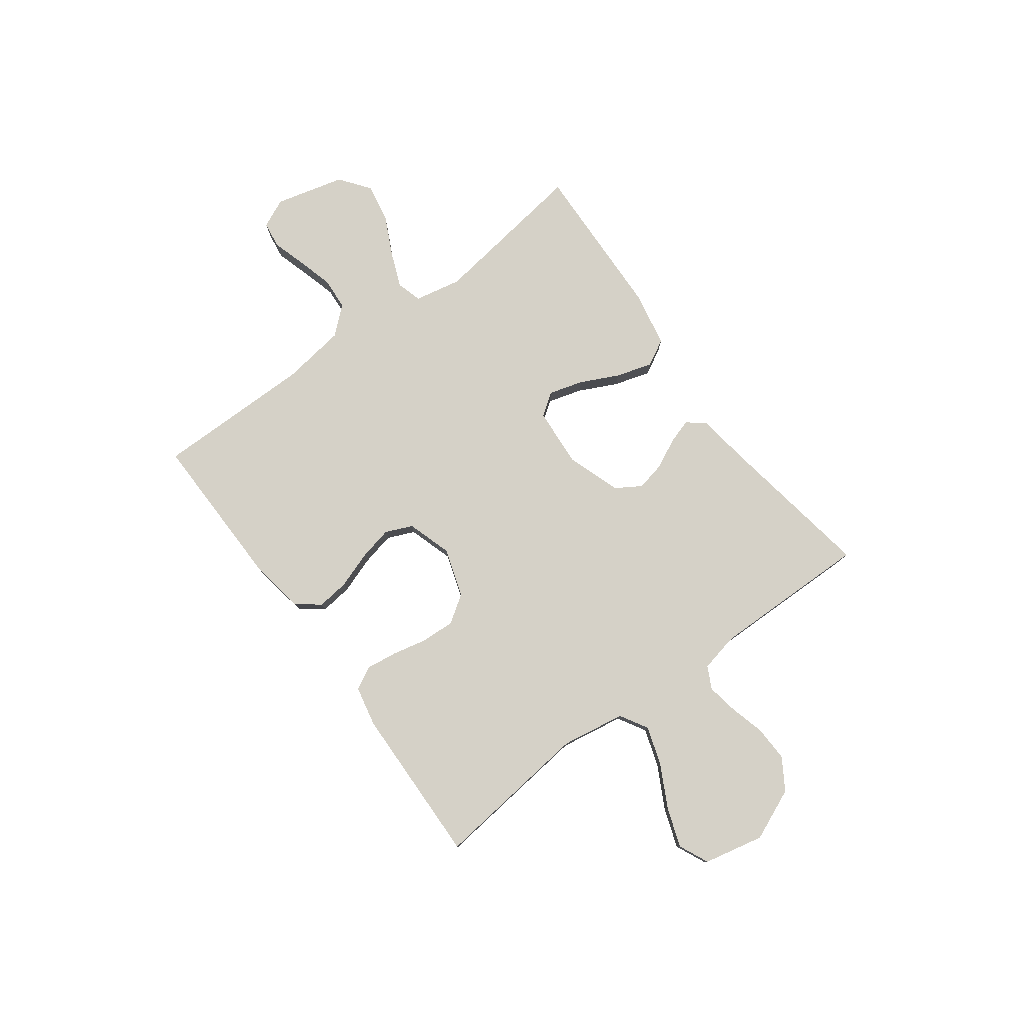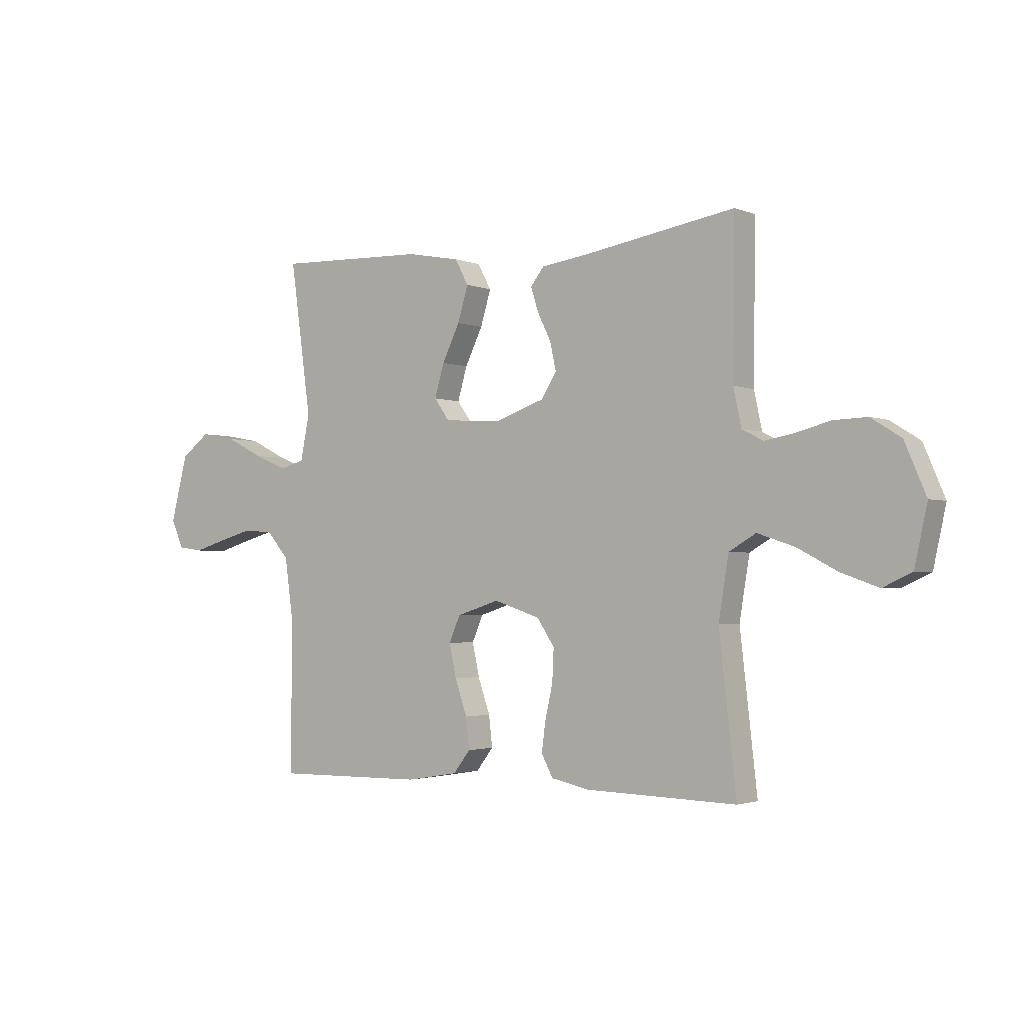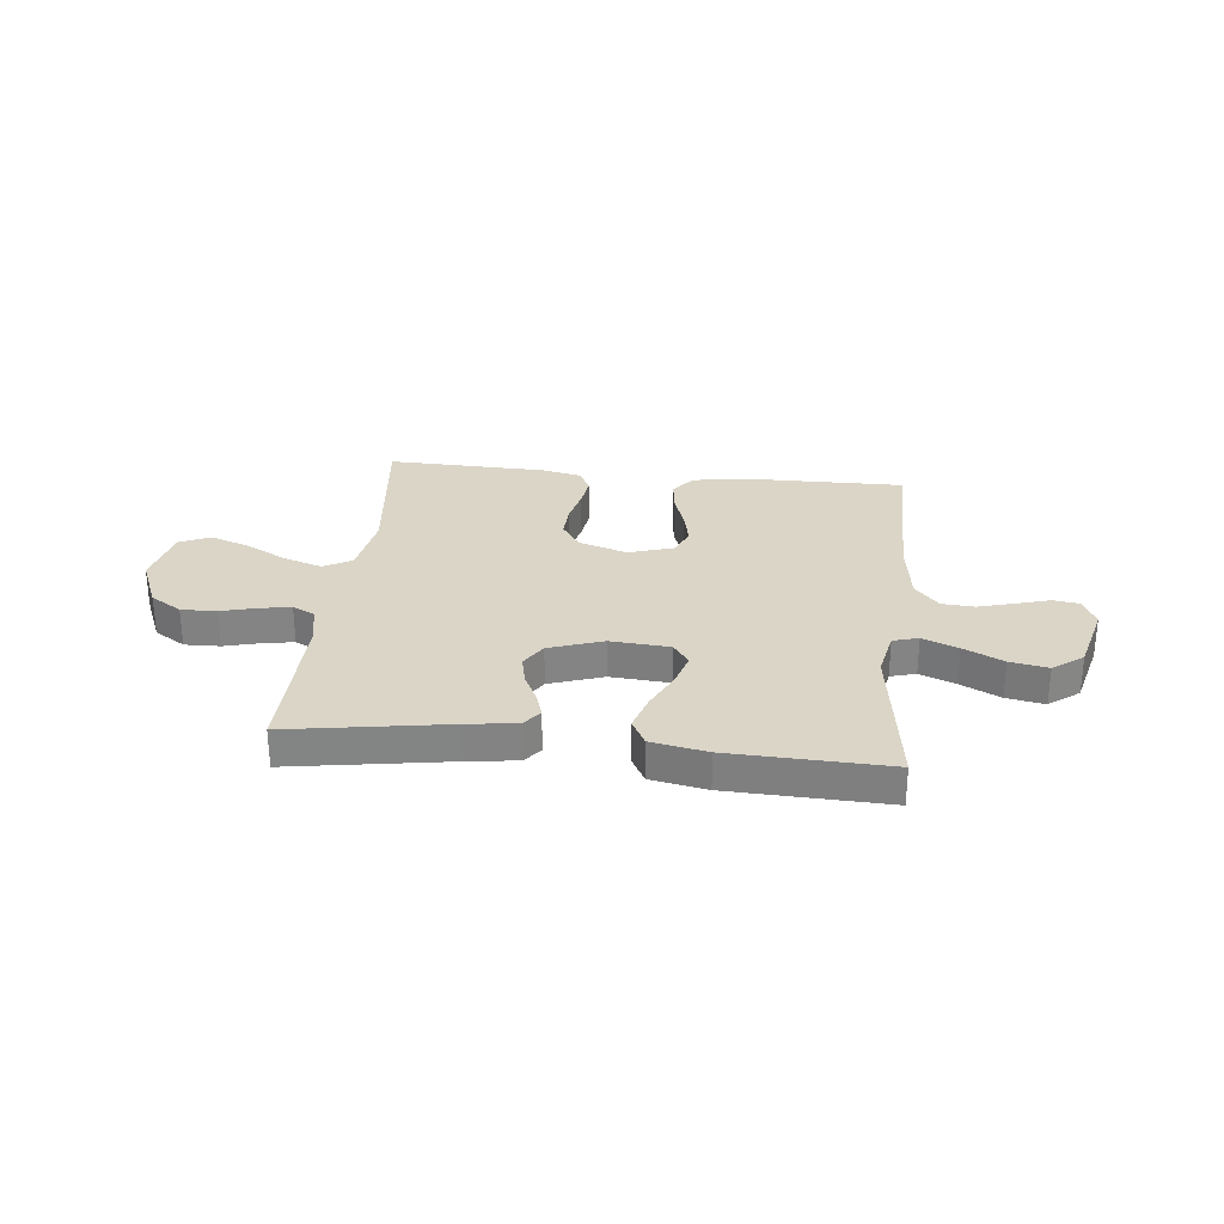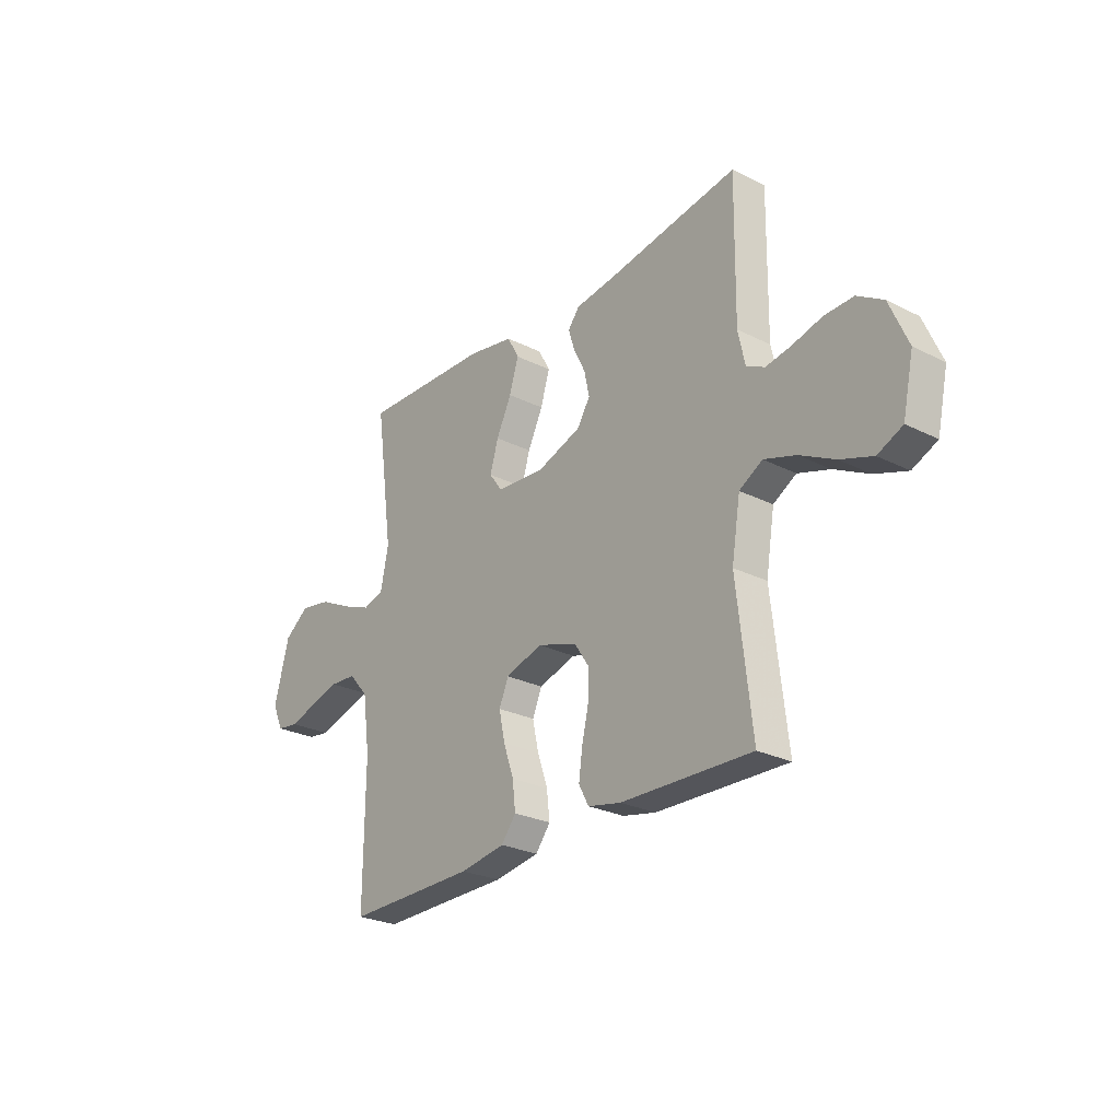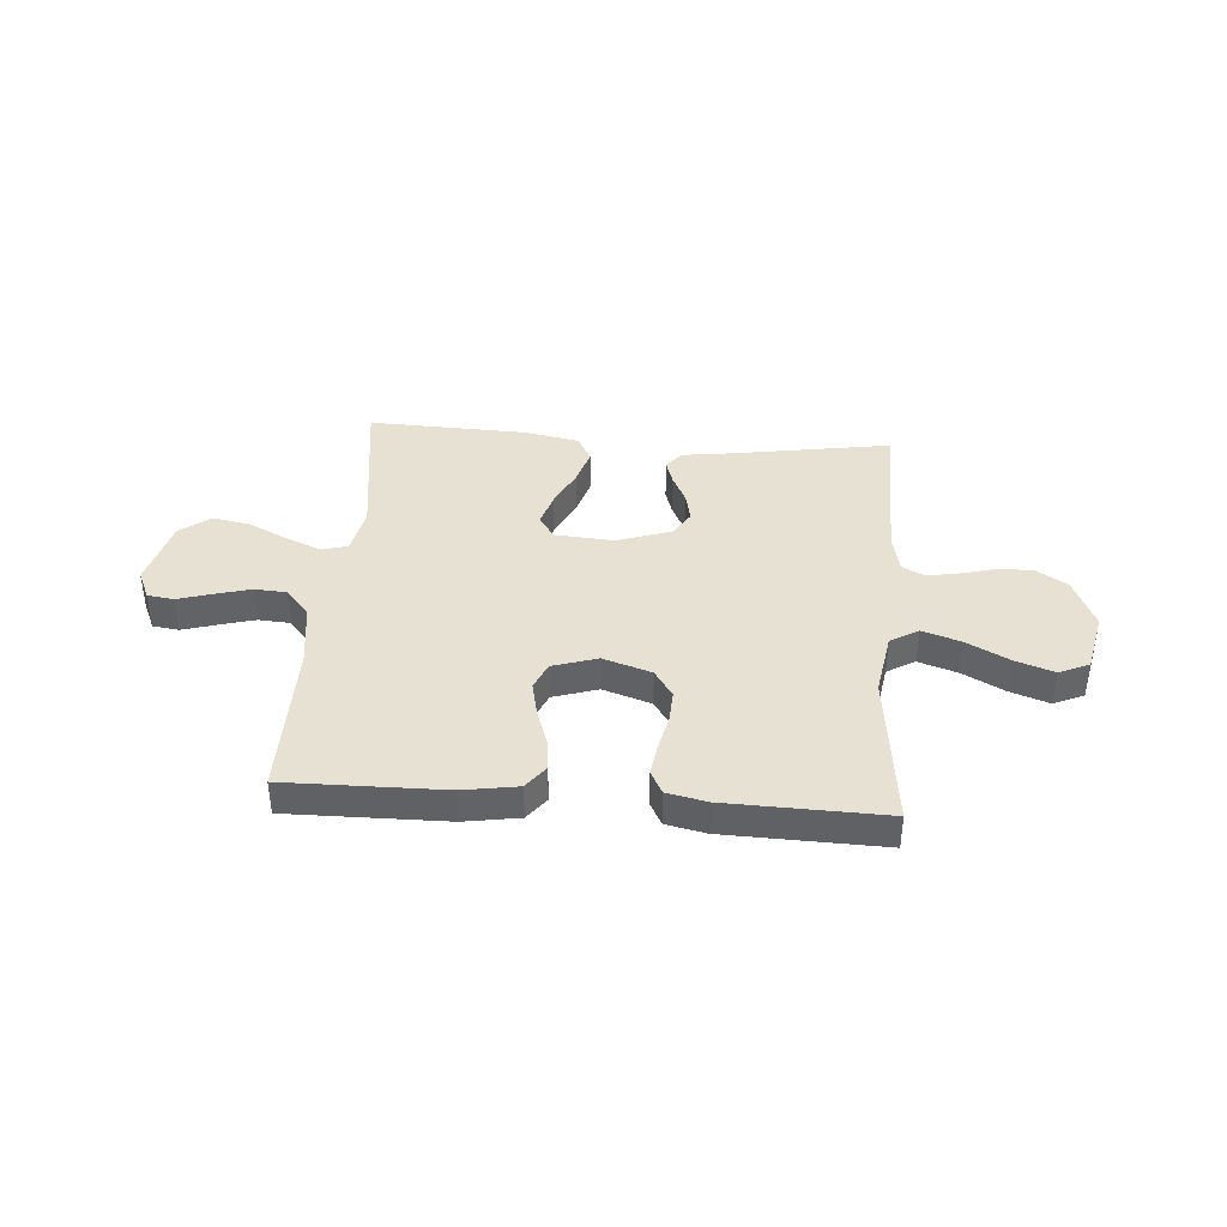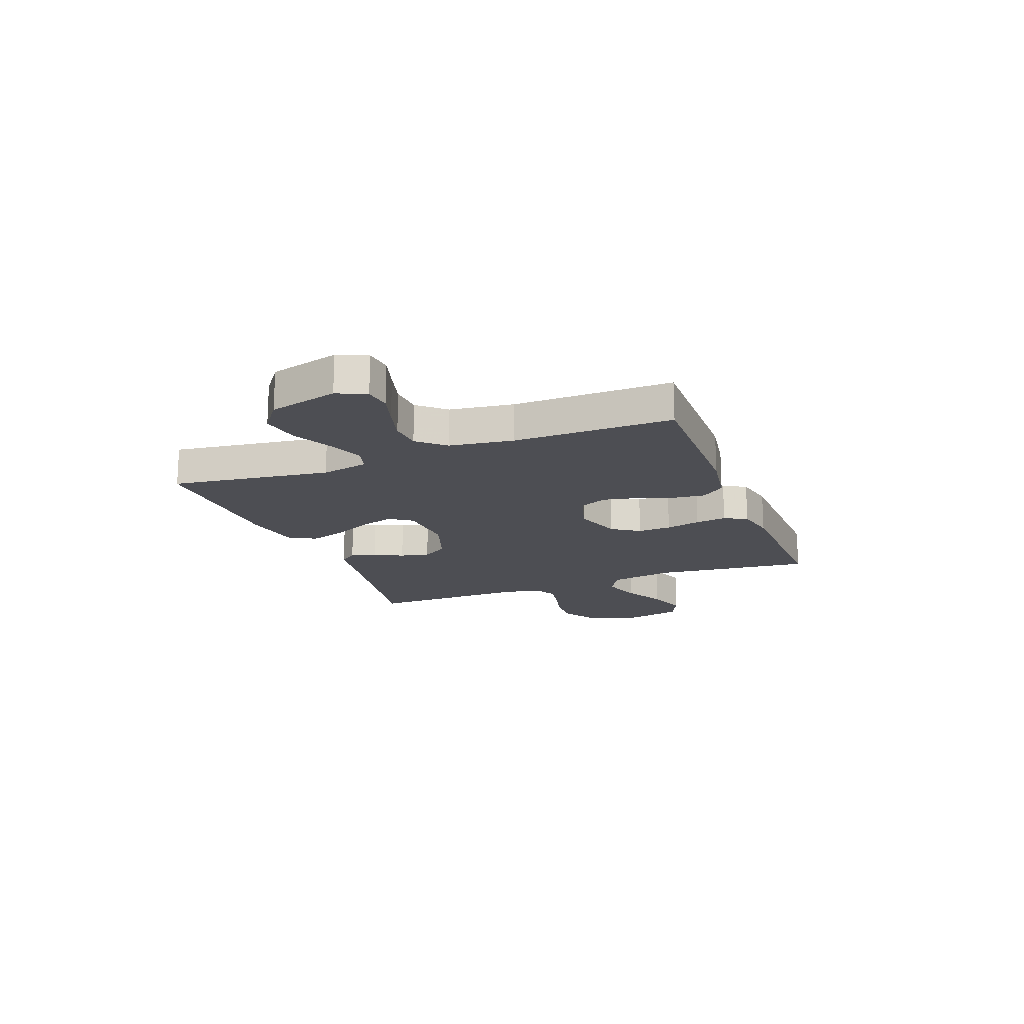
<metadata>
{"format":"obj","ext":"obj","renderer":"f3d","projection":"perspective","resolution":1024,"background":"white","views":[{"elev":79.1,"azim":-126.5,"up":"+Y"},{"elev":-2.2,"azim":-143.7,"up":"+Z"},{"elev":29.0,"azim":6.2,"up":"+Y"},{"elev":-26.2,"azim":-128.4,"up":"+Z"},{"elev":39.6,"azim":-175.6,"up":"+Y"},{"elev":-17.3,"azim":111.0,"up":"+Y"}]}
</metadata>
<code>
v 0.5 0.07 0.5
v 0.458 0.07 0.2
v 0.476 0.07 0.111
v 0.524 0.07 0.097
v 0.591 0.07 0.124
v 0.666 0.07 0.161
v 0.738 0.07 0.174
v 0.795 0.07 0.131
v 0.829 0.07 0
v 0.804 0.07 -0.055
v 0.754 0.07 -0.062
v 0.69 0.07 -0.043
v 0.622 0.07 -0.024
v 0.561 0.07 -0.028
v 0.516 0.07 -0.079
v 0.499 0.07 -0.2
v 0.5 0.07 -0.5
v 0.2 0.07 -0.496
v 0.096 0.07 -0.479
v 0.062 0.07 -0.435
v 0.069 0.07 -0.374
v 0.093 0.07 -0.305
v 0.107 0.07 -0.24
v 0.085 0.07 -0.189
v 0 0.07 -0.162
v -0.092 0.07 -0.192
v -0.127 0.07 -0.244
v -0.124 0.07 -0.308
v -0.109 0.07 -0.374
v -0.101 0.07 -0.433
v -0.124 0.07 -0.476
v -0.2 0.07 -0.492
v -0.5 0.07 -0.5
v -0.466 0.07 -0.2
v -0.486 0.07 -0.079
v -0.539 0.07 -0.048
v -0.612 0.07 -0.072
v -0.692 0.07 -0.114
v -0.766 0.07 -0.14
v -0.823 0.07 -0.114
v -0.848 0.07 0
v -0.806 0.07 0.098
v -0.747 0.07 0.135
v -0.68 0.07 0.133
v -0.612 0.07 0.115
v -0.554 0.07 0.105
v -0.512 0.07 0.126
v -0.496 0.07 0.2
v -0.5 0.07 0.5
v -0.2 0.07 0.451
v -0.105 0.07 0.438
v -0.078 0.07 0.404
v -0.093 0.07 0.357
v -0.12 0.07 0.302
v -0.132 0.07 0.247
v -0.102 0.07 0.199
v 0 0.07 0.164
v 0.112 0.07 0.172
v 0.142 0.07 0.214
v 0.123 0.07 0.279
v 0.088 0.07 0.351
v 0.067 0.07 0.42
v 0.094 0.07 0.47
v 0.2 0.07 0.49
v 0.5 0 0.5
v 0.458 0 0.2
v 0.476 0 0.111
v 0.524 0 0.097
v 0.591 0 0.124
v 0.666 0 0.161
v 0.738 0 0.174
v 0.795 0 0.131
v 0.829 0 0
v 0.804 0 -0.055
v 0.754 0 -0.062
v 0.69 0 -0.043
v 0.622 0 -0.024
v 0.561 0 -0.028
v 0.516 0 -0.079
v 0.499 0 -0.2
v 0.5 0 -0.5
v 0.2 0 -0.496
v 0.096 0 -0.479
v 0.062 0 -0.435
v 0.069 0 -0.374
v 0.093 0 -0.305
v 0.107 0 -0.24
v 0.085 0 -0.189
v 0 0 -0.162
v -0.092 0 -0.192
v -0.127 0 -0.244
v -0.124 0 -0.308
v -0.109 0 -0.374
v -0.101 0 -0.433
v -0.124 0 -0.476
v -0.2 0 -0.492
v -0.5 0 -0.5
v -0.466 0 -0.2
v -0.486 0 -0.079
v -0.539 0 -0.048
v -0.612 0 -0.072
v -0.692 0 -0.114
v -0.766 0 -0.14
v -0.823 0 -0.114
v -0.848 0 0
v -0.806 0 0.098
v -0.747 0 0.135
v -0.68 0 0.133
v -0.612 0 0.115
v -0.554 0 0.105
v -0.512 0 0.126
v -0.496 0 0.2
v -0.5 0 0.5
v -0.2 0 0.451
v -0.105 0 0.438
v -0.078 0 0.404
v -0.093 0 0.357
v -0.12 0 0.302
v -0.132 0 0.247
v -0.102 0 0.199
v 0 0 0.164
v 0.112 0 0.172
v 0.142 0 0.214
v 0.123 0 0.279
v 0.088 0 0.351
v 0.067 0 0.42
v 0.094 0 0.47
v 0.2 0 0.49
f 64 1 2
f 63 64 2
f 62 63 2
f 61 62 2
f 60 61 2
f 59 60 2 3
f 58 59 3
f 57 58 3 4
f 52 53 54
f 51 52 54
f 50 51 54
f 50 54 55
f 49 50 55
f 48 49 55
f 47 48 55 56
f 43 44 45
f 42 43 45
f 41 42 45
f 40 41 45
f 39 40 45
f 38 39 45
f 37 38 45
f 36 37 45 46
f 47 56 57
f 46 47 57
f 36 46 57
f 35 36 57
f 32 33 34
f 31 32 34
f 30 31 34
f 29 30 34
f 28 29 34
f 20 21 22
f 19 20 22
f 18 19 22
f 17 18 22
f 16 17 22
f 15 16 22 23
f 14 15 23 24
f 10 11 12
f 9 10 12
f 8 9 12
f 7 8 12
f 6 7 12
f 5 6 12
f 4 5 12 13
f 57 4 13 14
f 27 28 34 35
f 26 27 35 57
f 25 26 57
f 14 24 25 57
f 66 65 128
f 66 128 127
f 66 127 126
f 66 126 125
f 66 125 124
f 67 66 124 123
f 67 123 122
f 68 67 122 121
f 118 117 116
f 118 116 115
f 118 115 114
f 119 118 114
f 119 114 113
f 119 113 112
f 120 119 112 111
f 109 108 107
f 109 107 106
f 109 106 105
f 109 105 104
f 109 104 103
f 109 103 102
f 109 102 101
f 110 109 101 100
f 121 120 111
f 121 111 110
f 121 110 100
f 121 100 99
f 98 97 96
f 98 96 95
f 98 95 94
f 98 94 93
f 98 93 92
f 86 85 84
f 86 84 83
f 86 83 82
f 86 82 81
f 86 81 80
f 87 86 80 79
f 88 87 79 78
f 76 75 74
f 76 74 73
f 76 73 72
f 76 72 71
f 76 71 70
f 76 70 69
f 77 76 69 68
f 78 77 68 121
f 99 98 92 91
f 121 99 91 90
f 121 90 89
f 121 89 88 78
f 1 65 66 2
f 2 66 67 3
f 3 67 68 4
f 4 68 69 5
f 5 69 70 6
f 6 70 71 7
f 7 71 72 8
f 8 72 73 9
f 9 73 74 10
f 10 74 75 11
f 11 75 76 12
f 12 76 77 13
f 13 77 78 14
f 14 78 79 15
f 15 79 80 16
f 16 80 81 17
f 17 81 82 18
f 18 82 83 19
f 19 83 84 20
f 20 84 85 21
f 21 85 86 22
f 22 86 87 23
f 23 87 88 24
f 24 88 89 25
f 25 89 90 26
f 26 90 91 27
f 27 91 92 28
f 28 92 93 29
f 29 93 94 30
f 30 94 95 31
f 31 95 96 32
f 32 96 97 33
f 33 97 98 34
f 34 98 99 35
f 35 99 100 36
f 36 100 101 37
f 37 101 102 38
f 38 102 103 39
f 39 103 104 40
f 40 104 105 41
f 41 105 106 42
f 42 106 107 43
f 43 107 108 44
f 44 108 109 45
f 45 109 110 46
f 46 110 111 47
f 47 111 112 48
f 48 112 113 49
f 49 113 114 50
f 50 114 115 51
f 51 115 116 52
f 52 116 117 53
f 53 117 118 54
f 54 118 119 55
f 55 119 120 56
f 56 120 121 57
f 57 121 122 58
f 58 122 123 59
f 59 123 124 60
f 60 124 125 61
f 61 125 126 62
f 62 126 127 63
f 63 127 128 64
f 64 128 65 1

</code>
